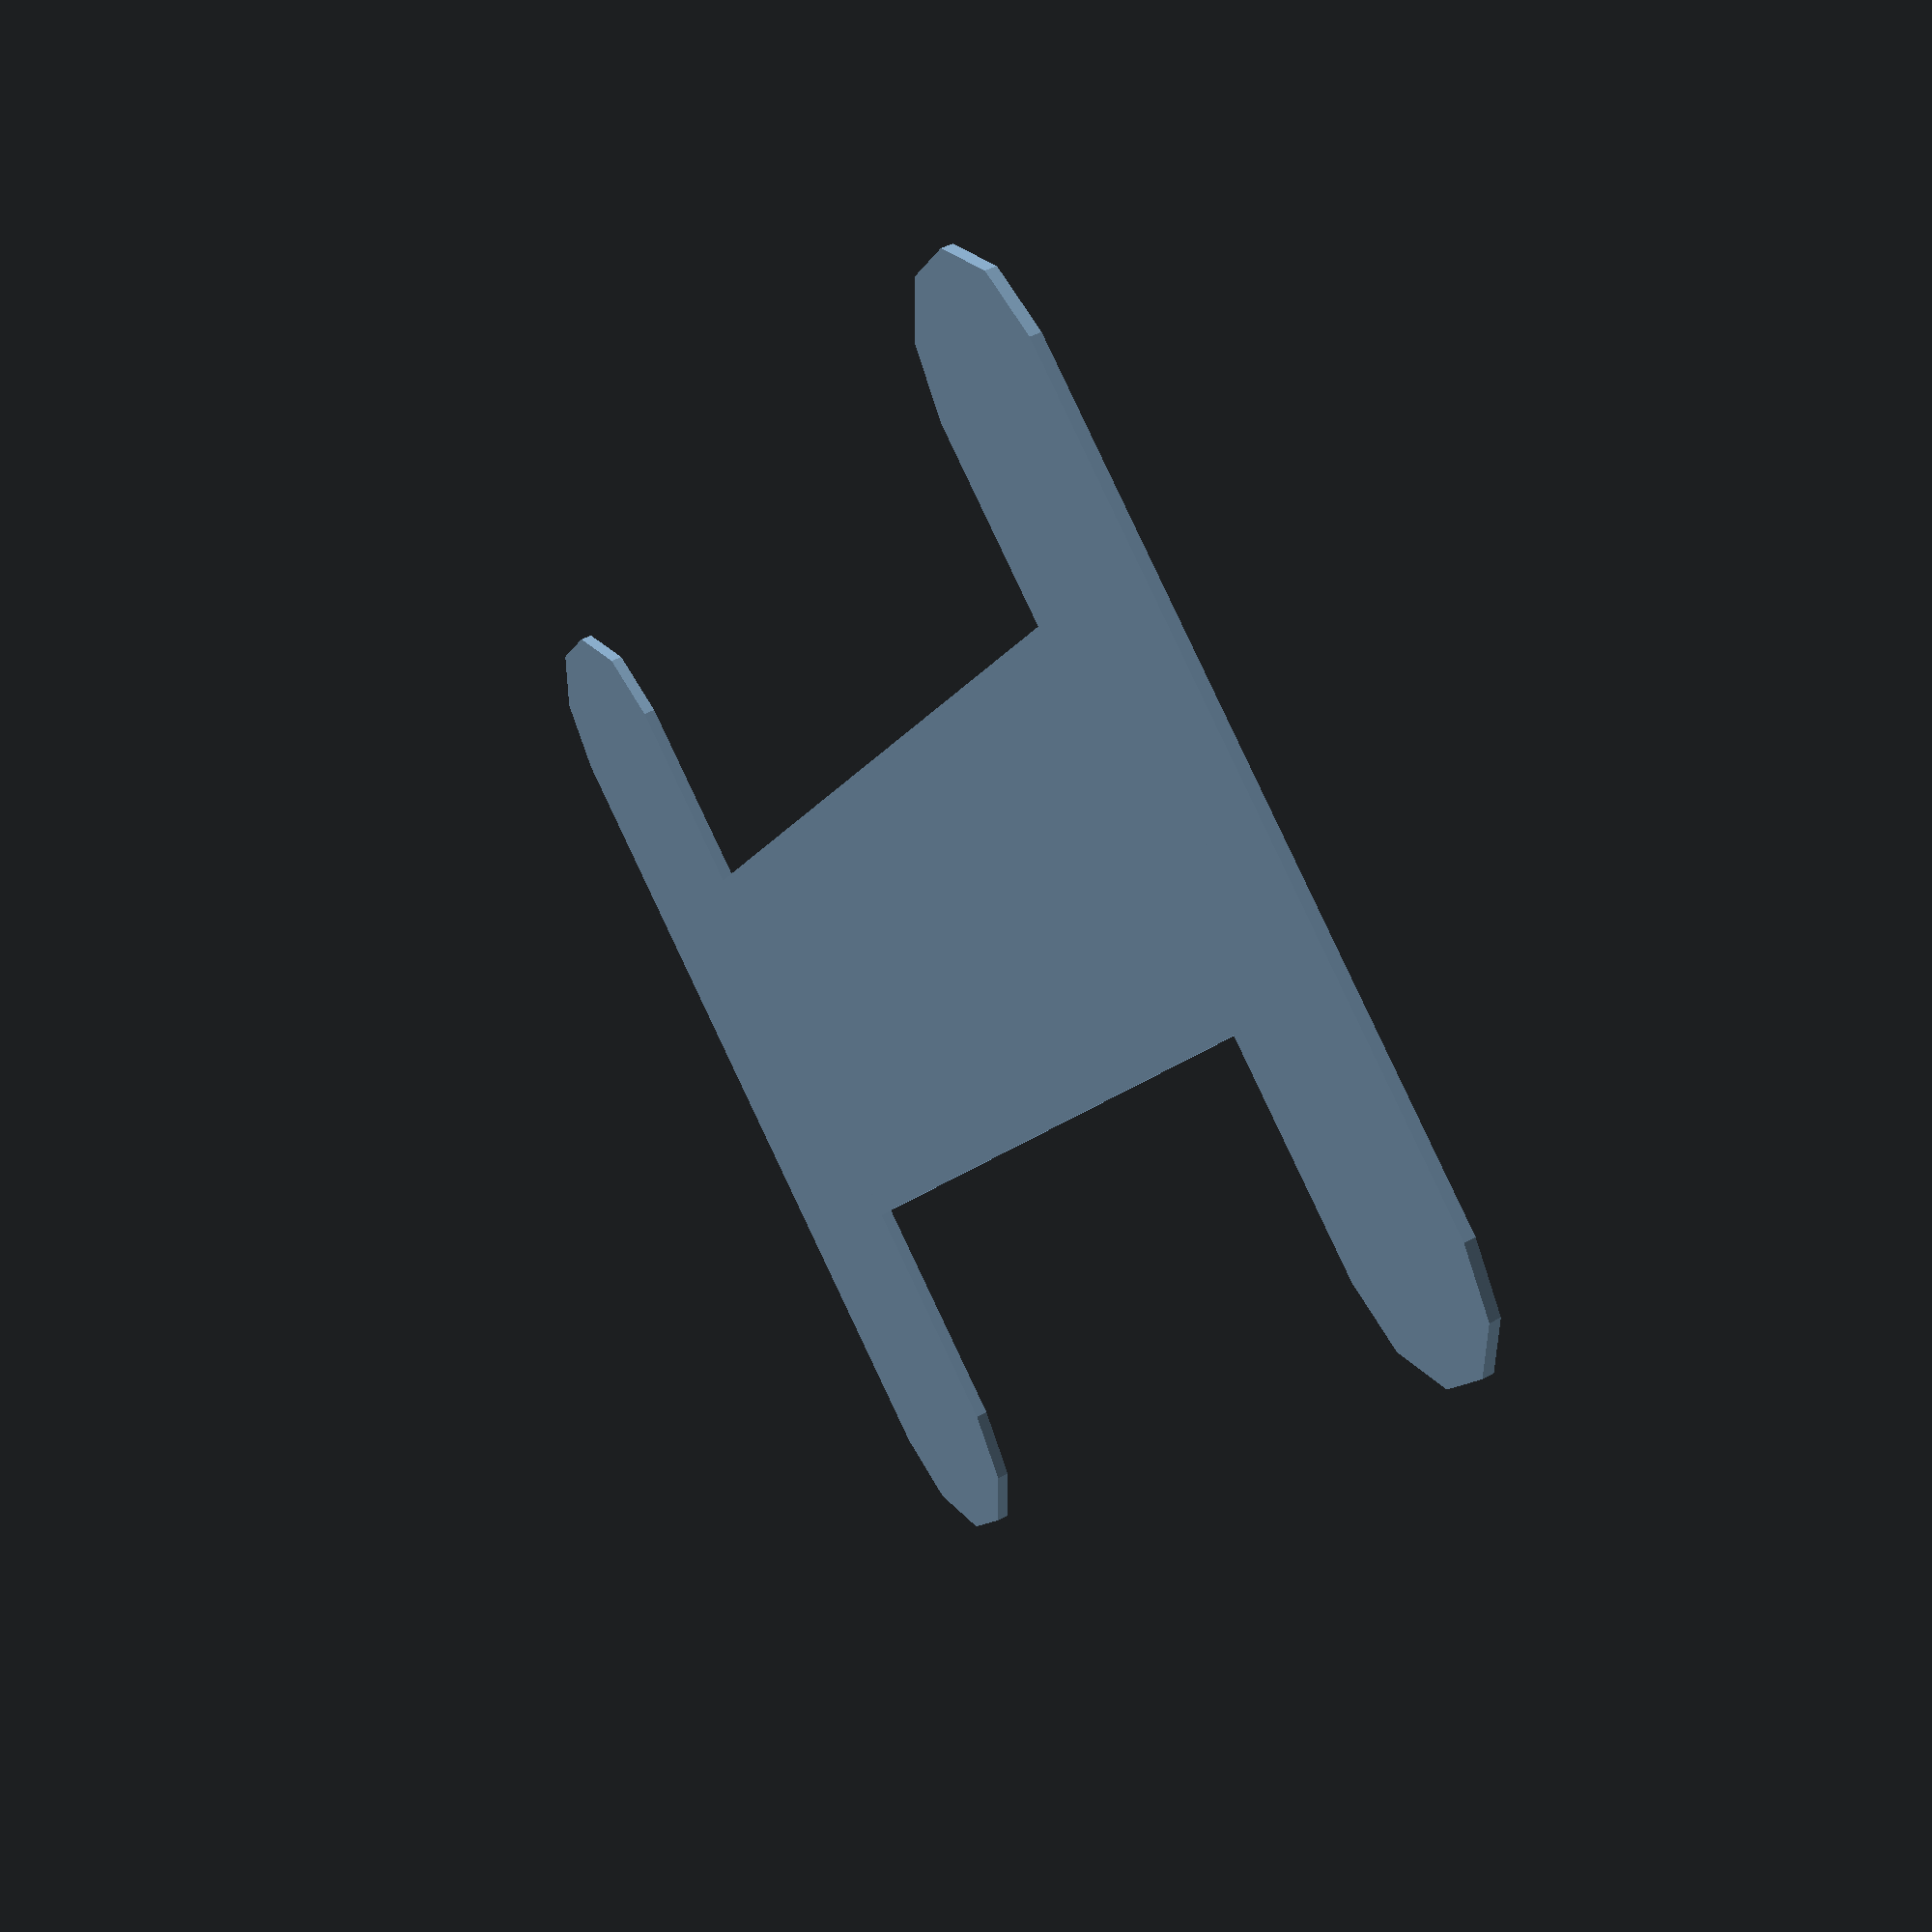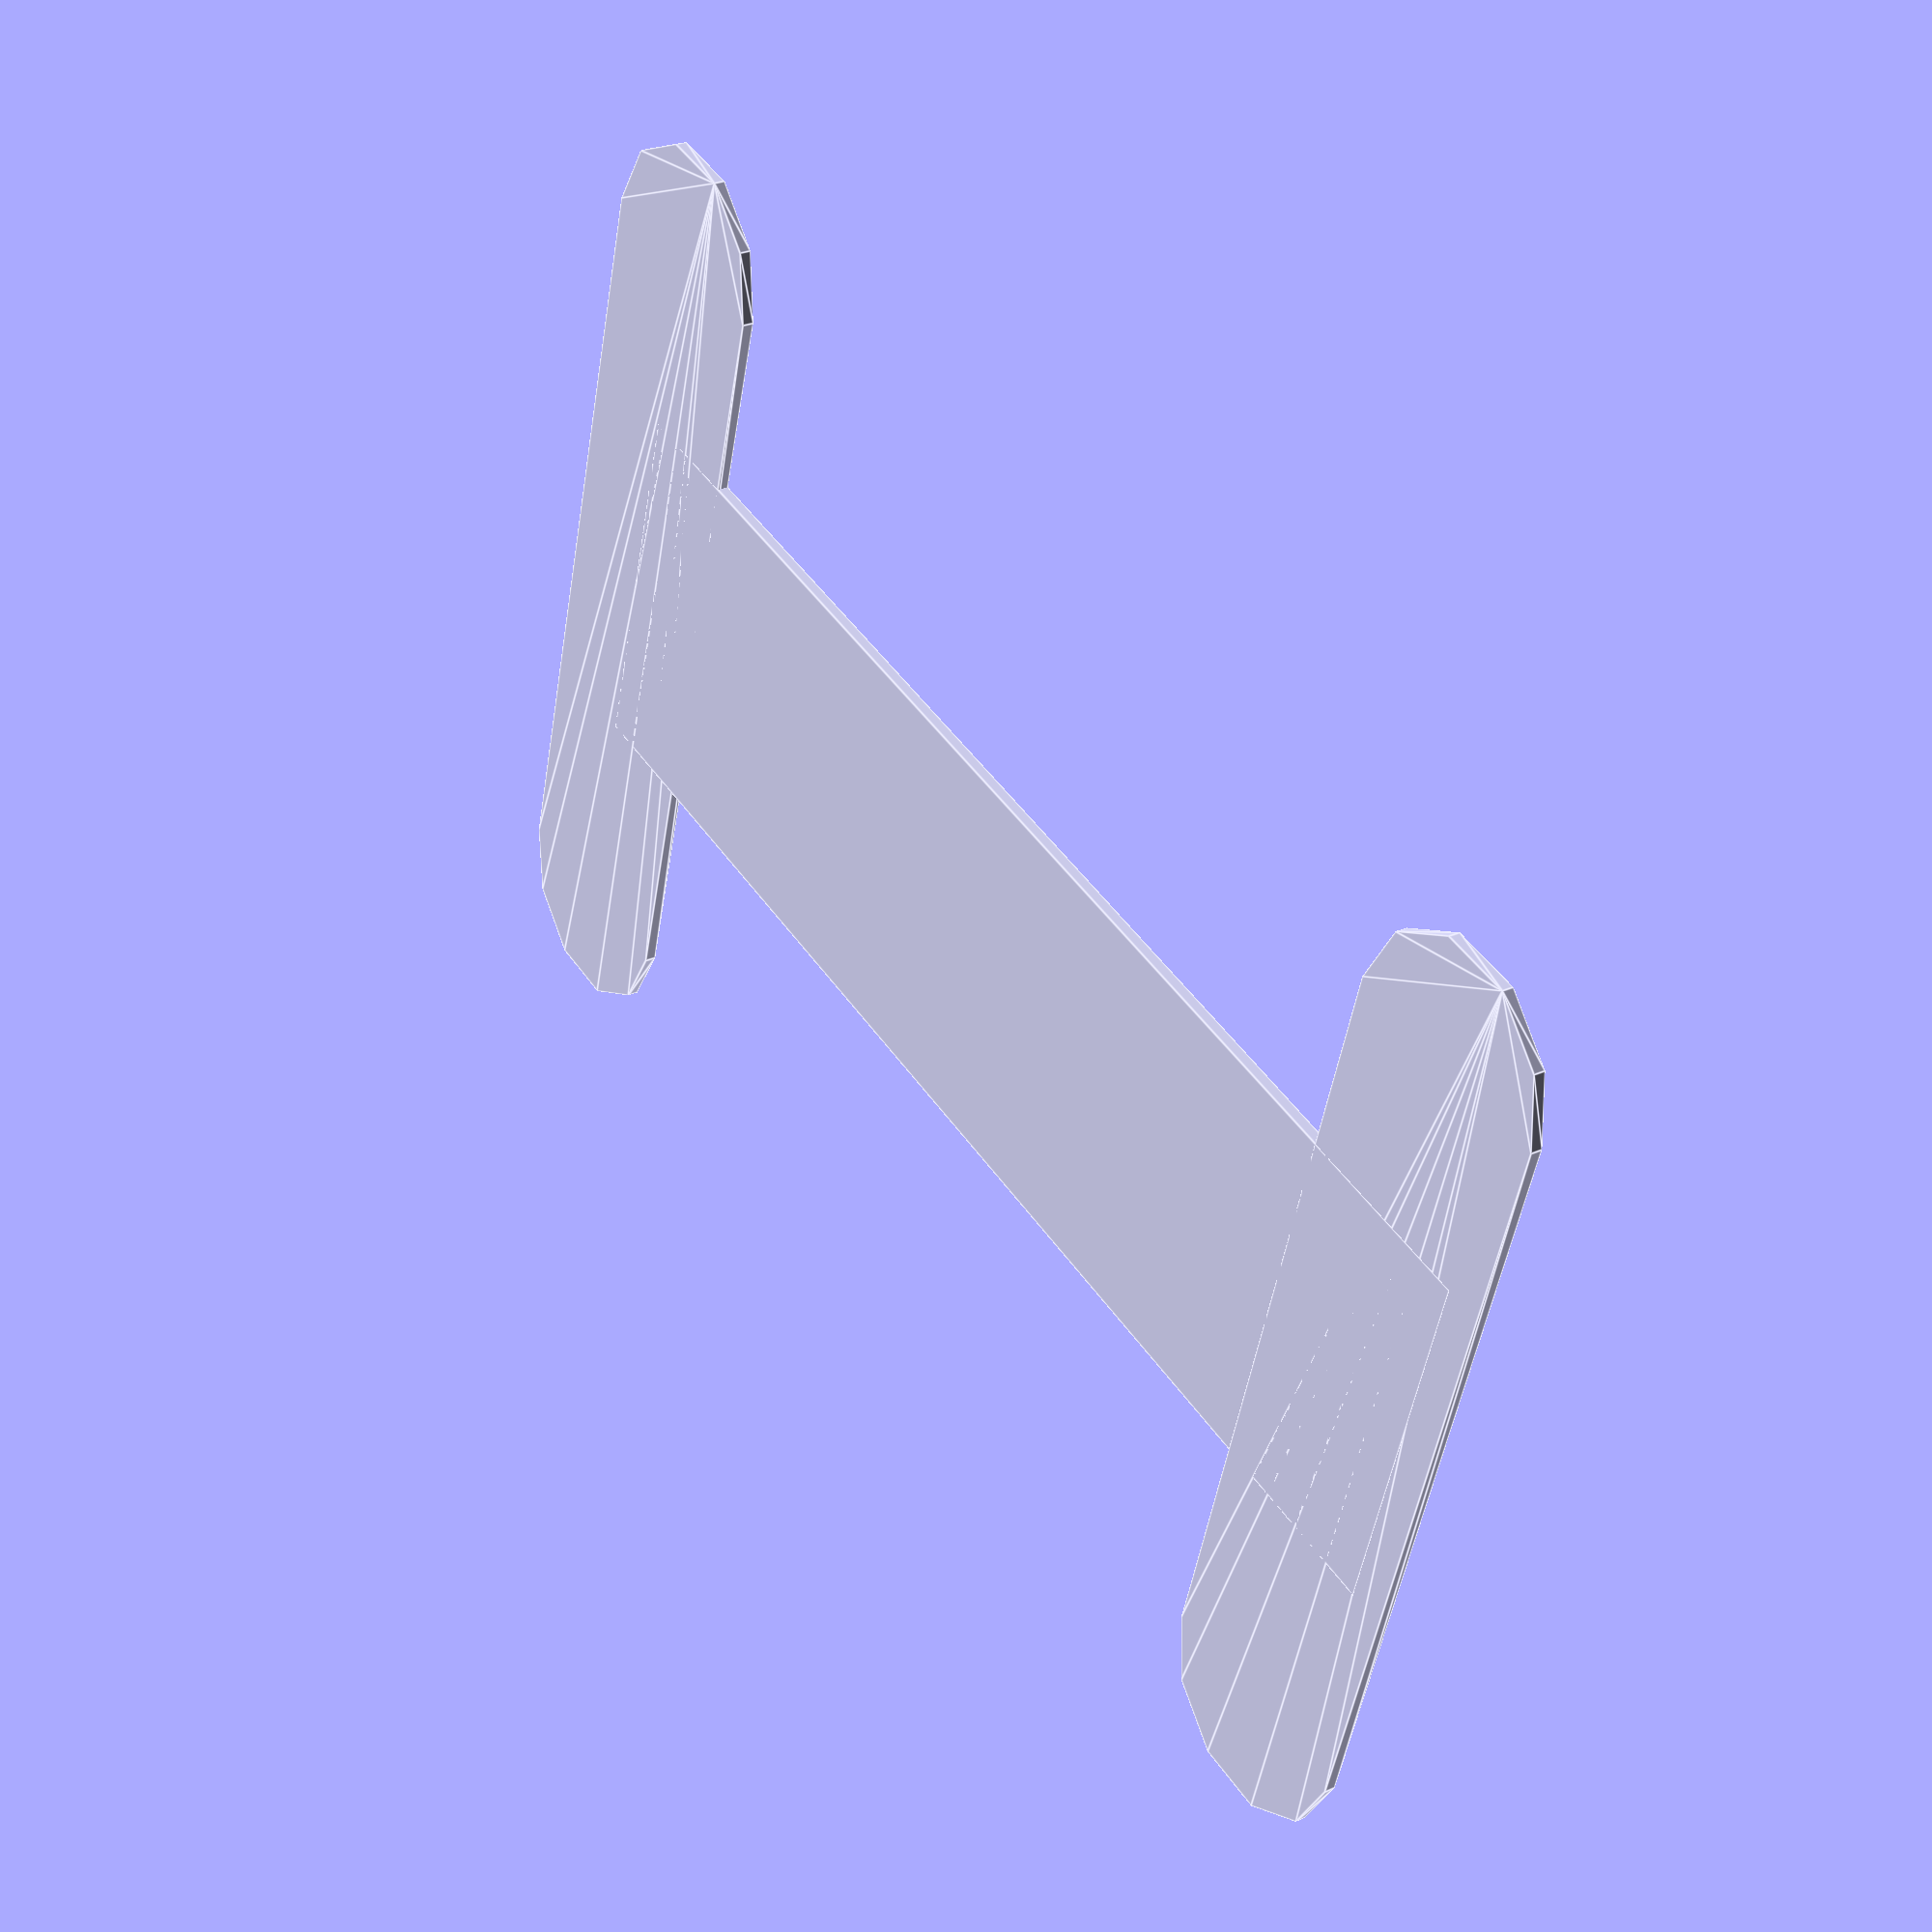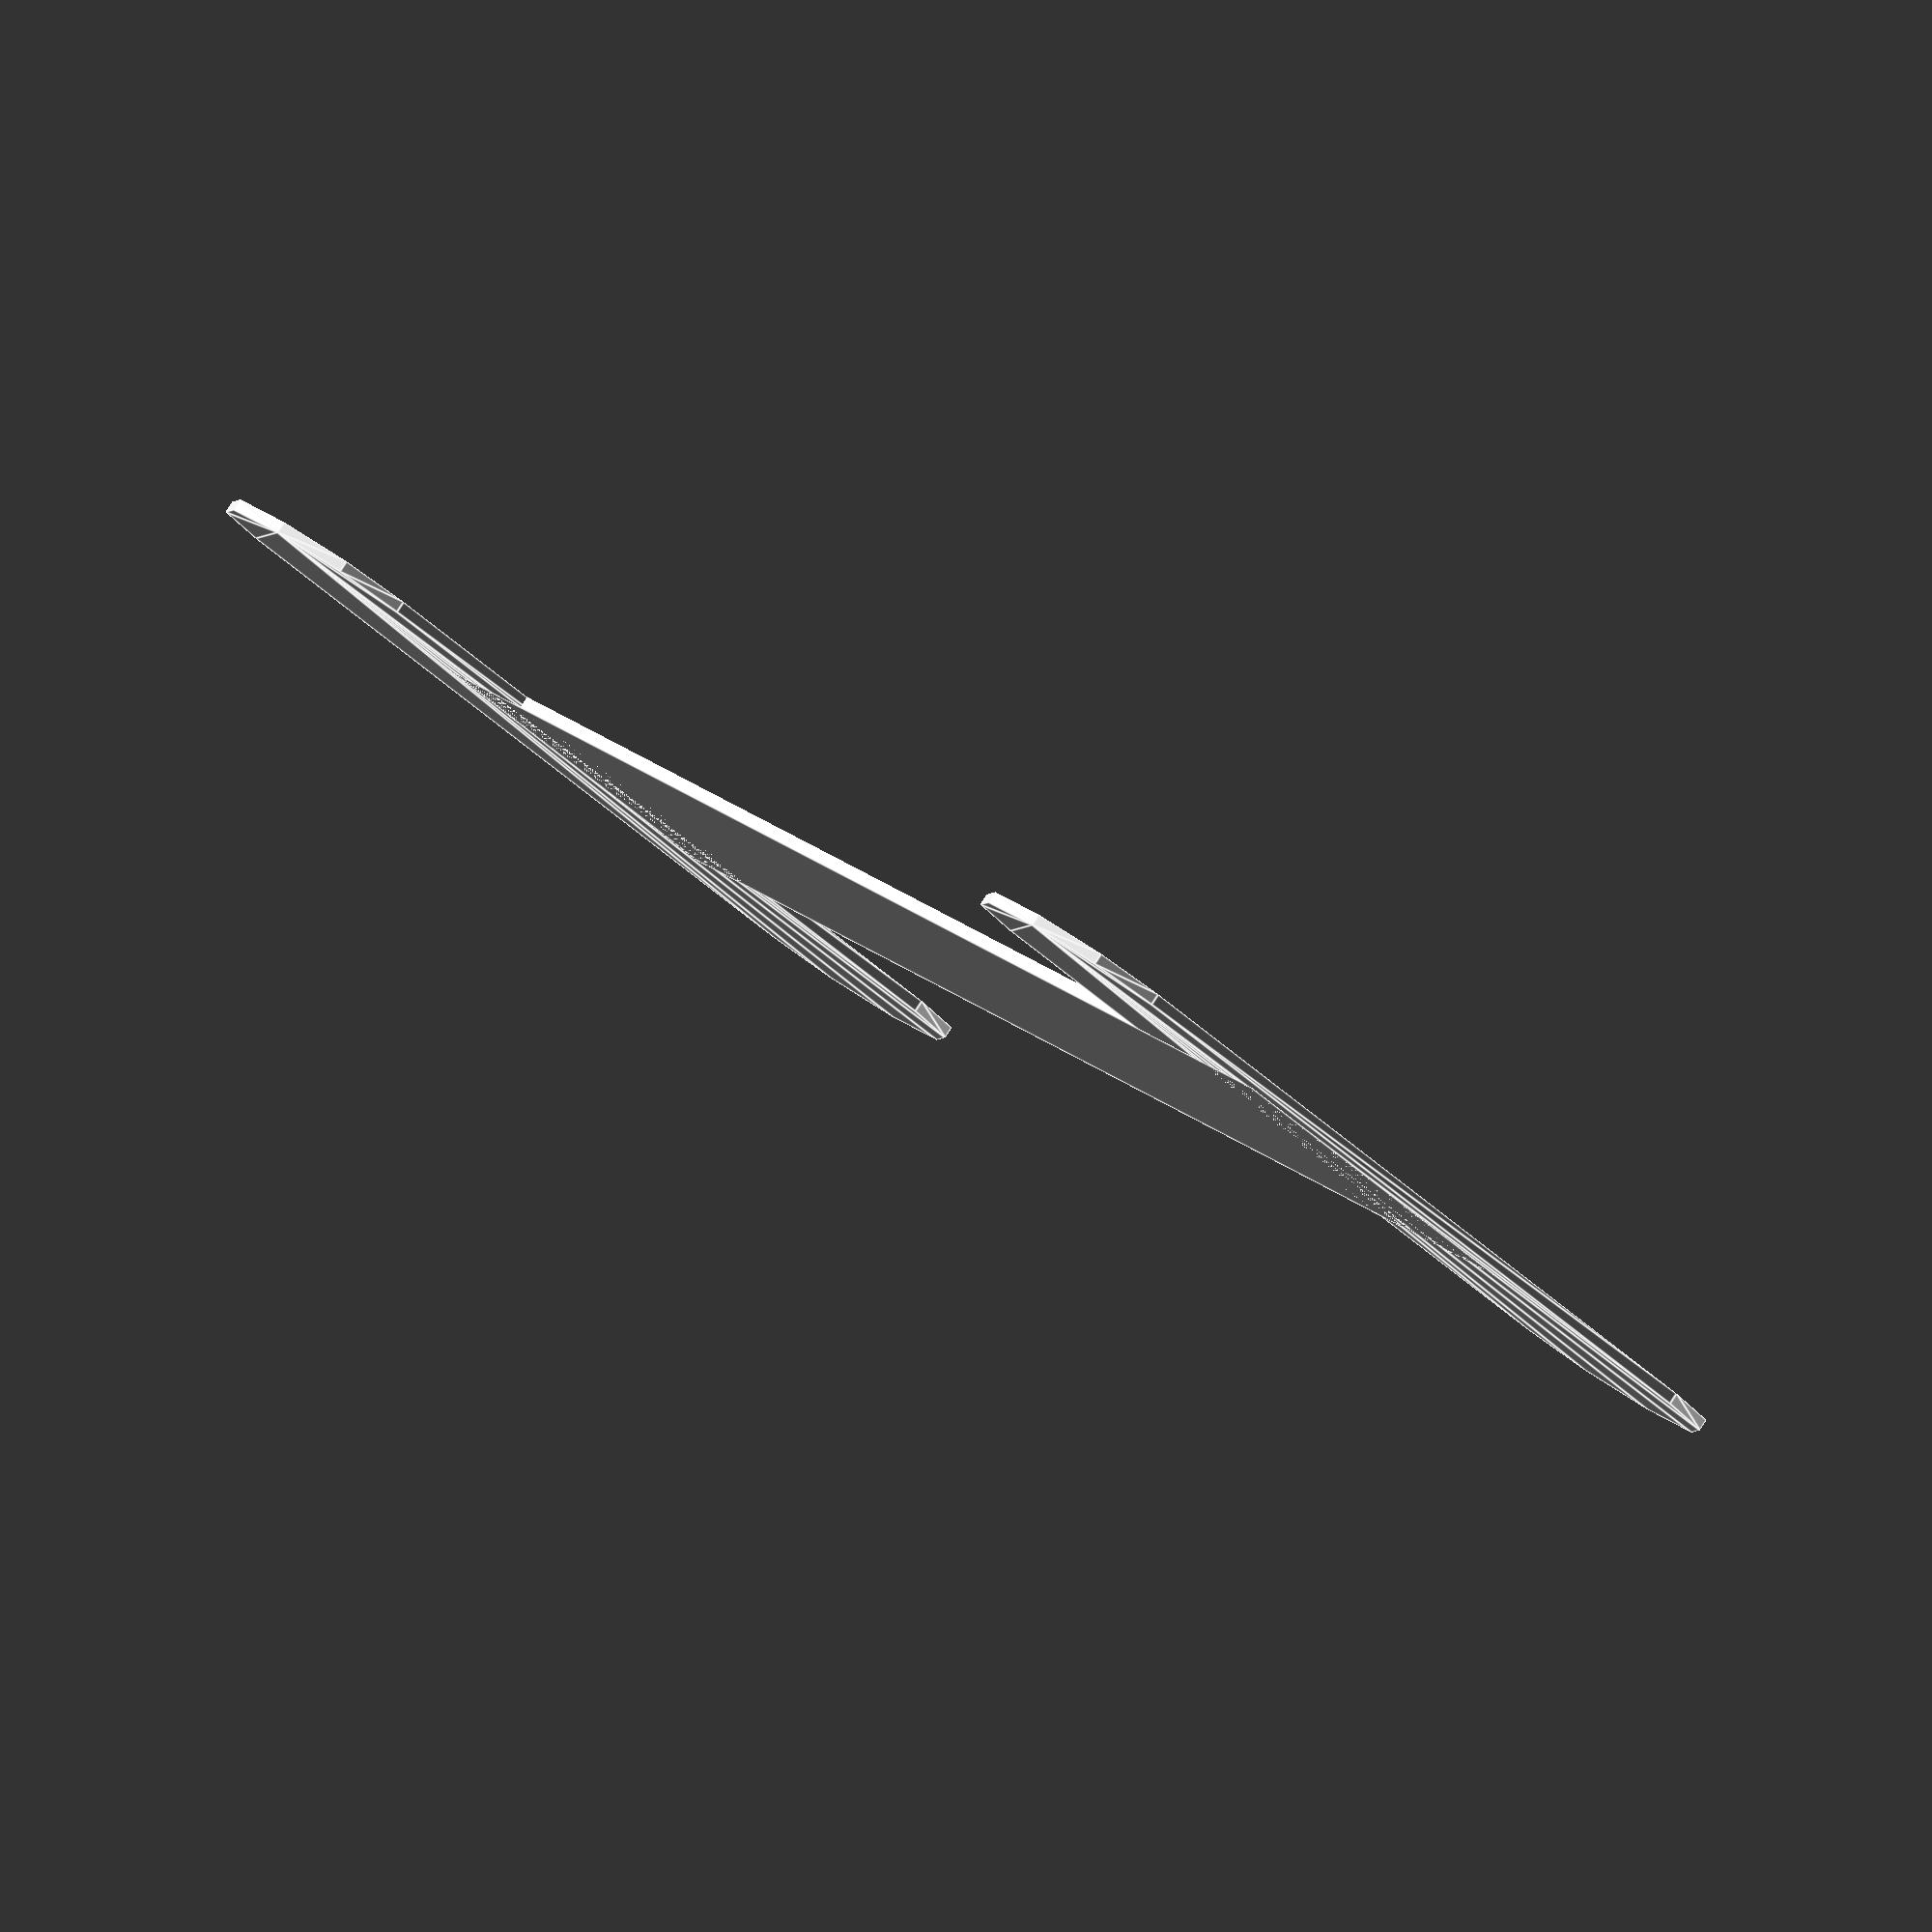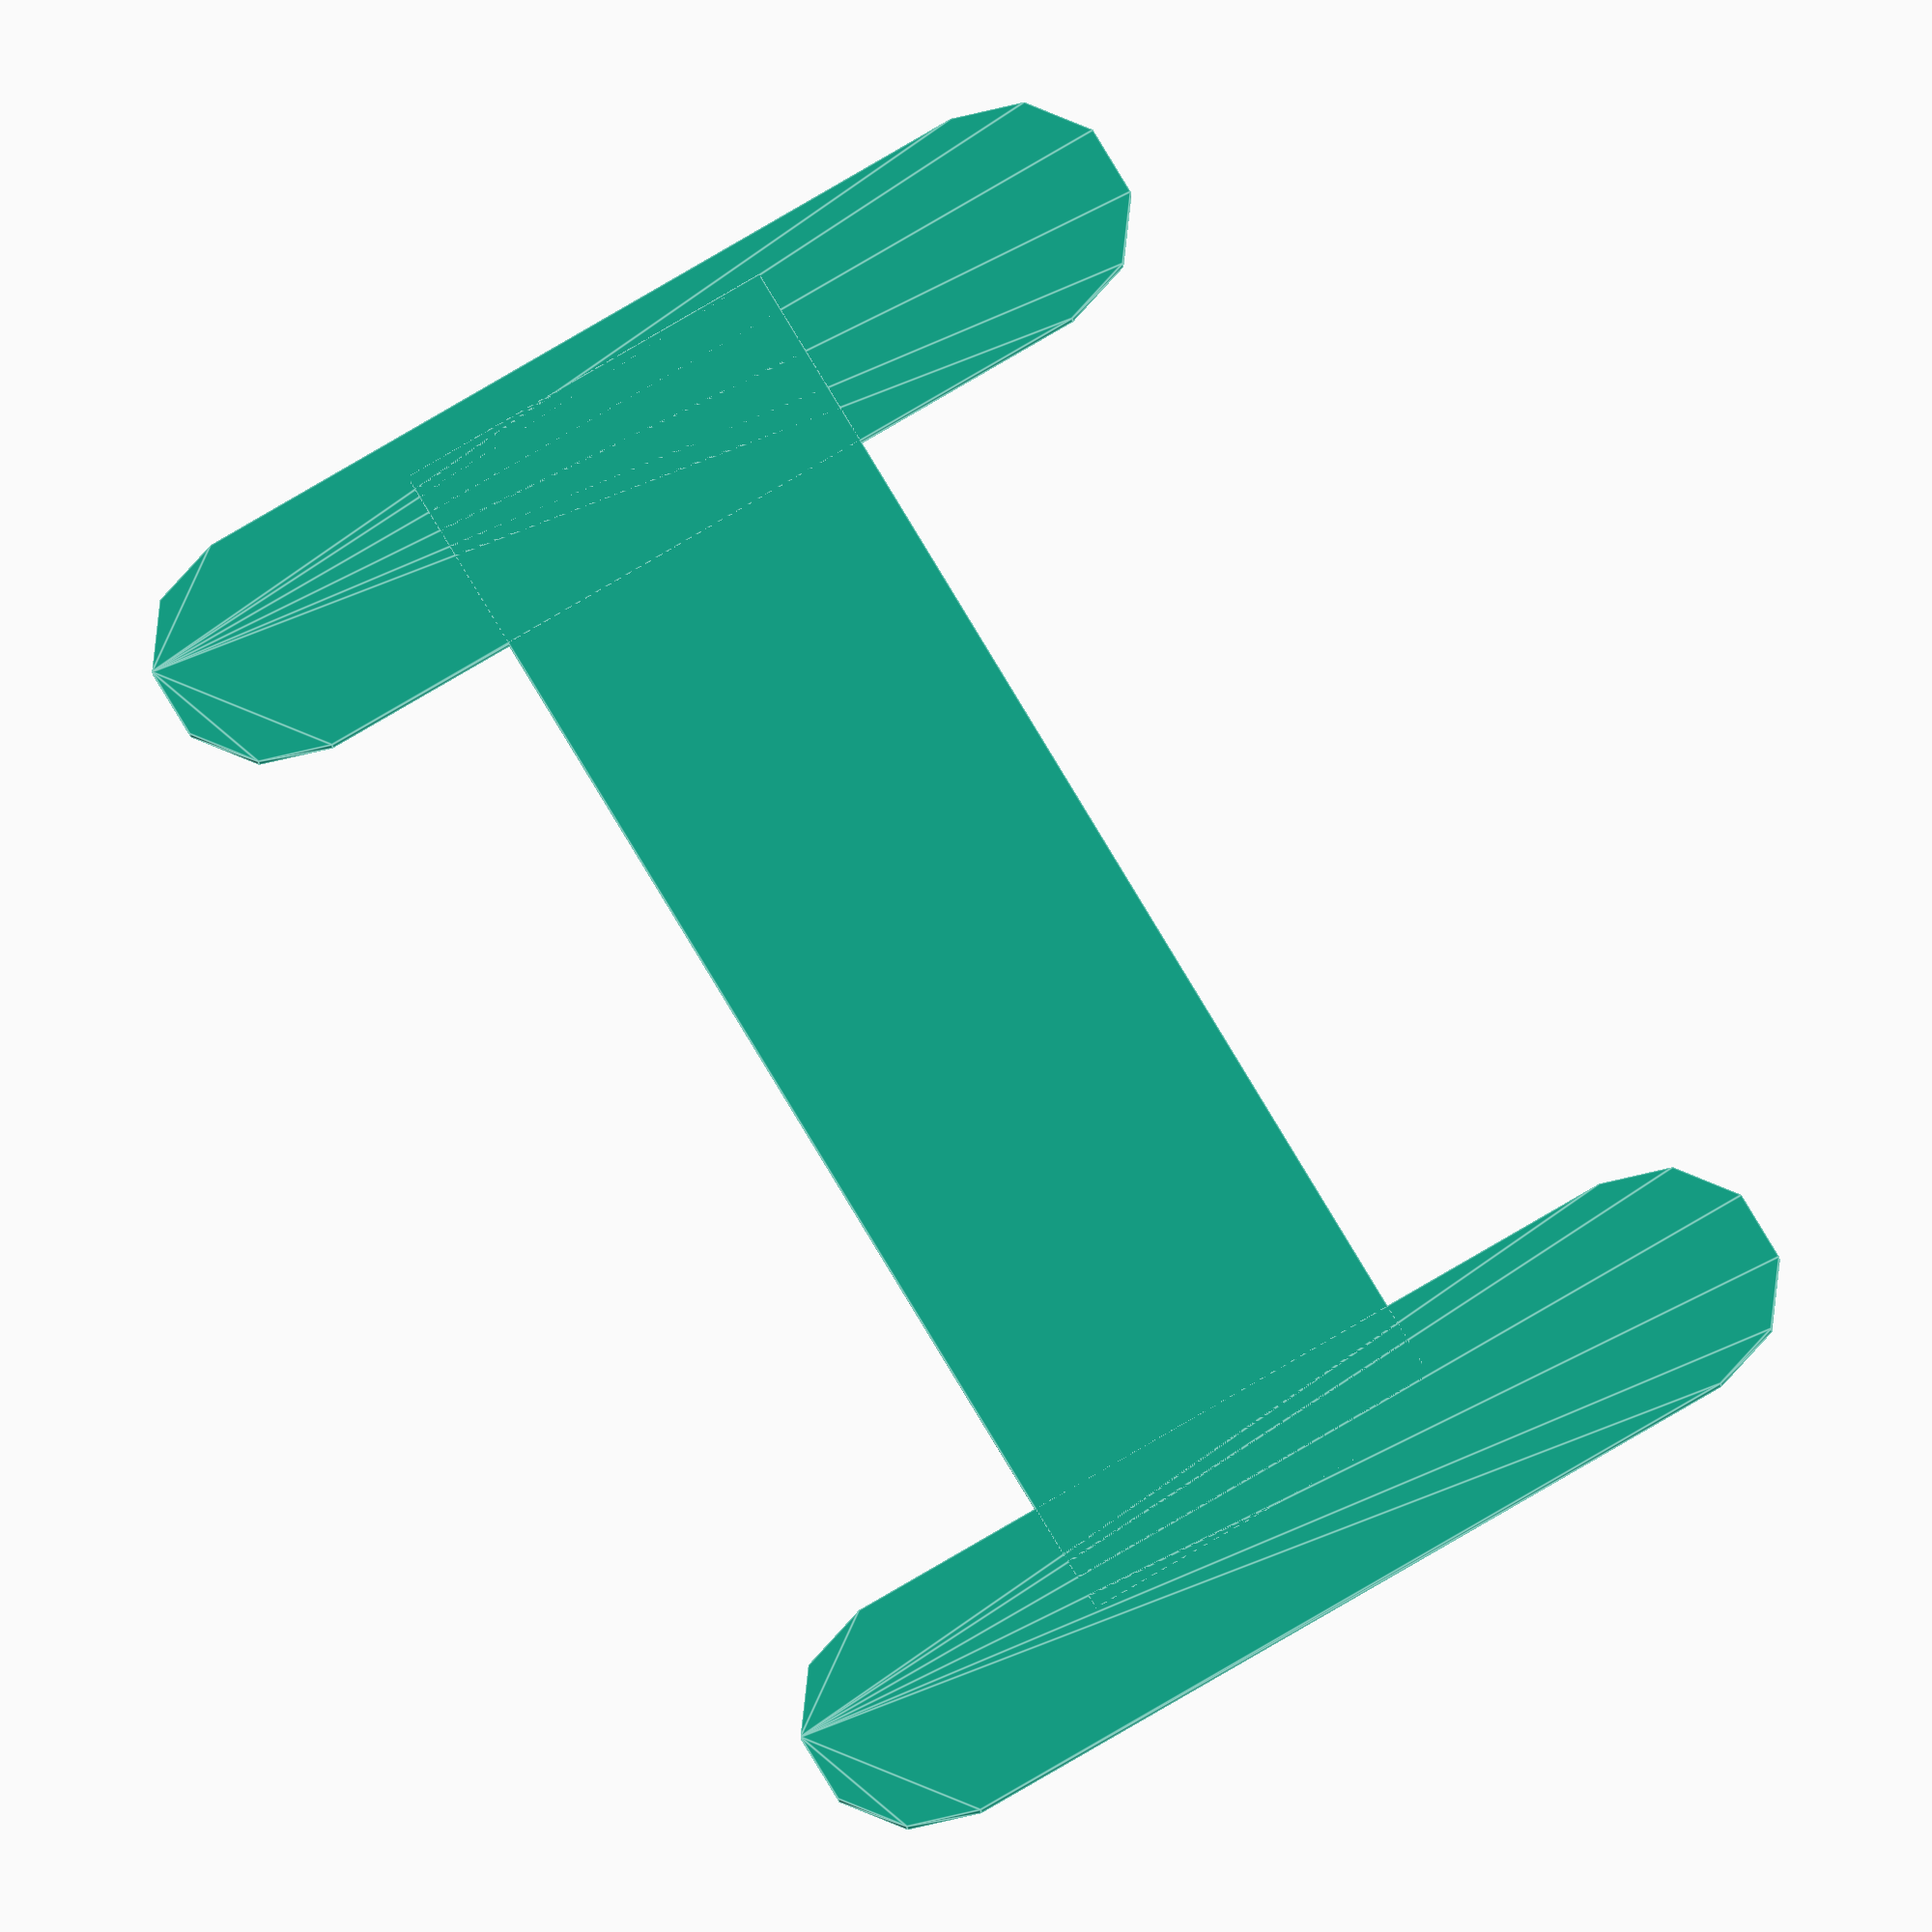
<openscad>

hull() {
	cylinder(r=3,h=0.3);
	translate([0,21,0]) cylinder(r=3,h=0.3);
}
translate([32,0,0]) hull() {
	cylinder(r=3,h=0.3);
	translate([0,21,0]) cylinder(r=3,h=0.3);
}

translate([0,6,0]) cube([34,10,0.3]);

</openscad>
<views>
elev=313.9 azim=53.8 roll=237.9 proj=p view=wireframe
elev=152.4 azim=196.2 roll=124.2 proj=p view=edges
elev=276.0 azim=313.7 roll=33.2 proj=o view=edges
elev=17.2 azim=240.1 roll=4.8 proj=o view=edges
</views>
